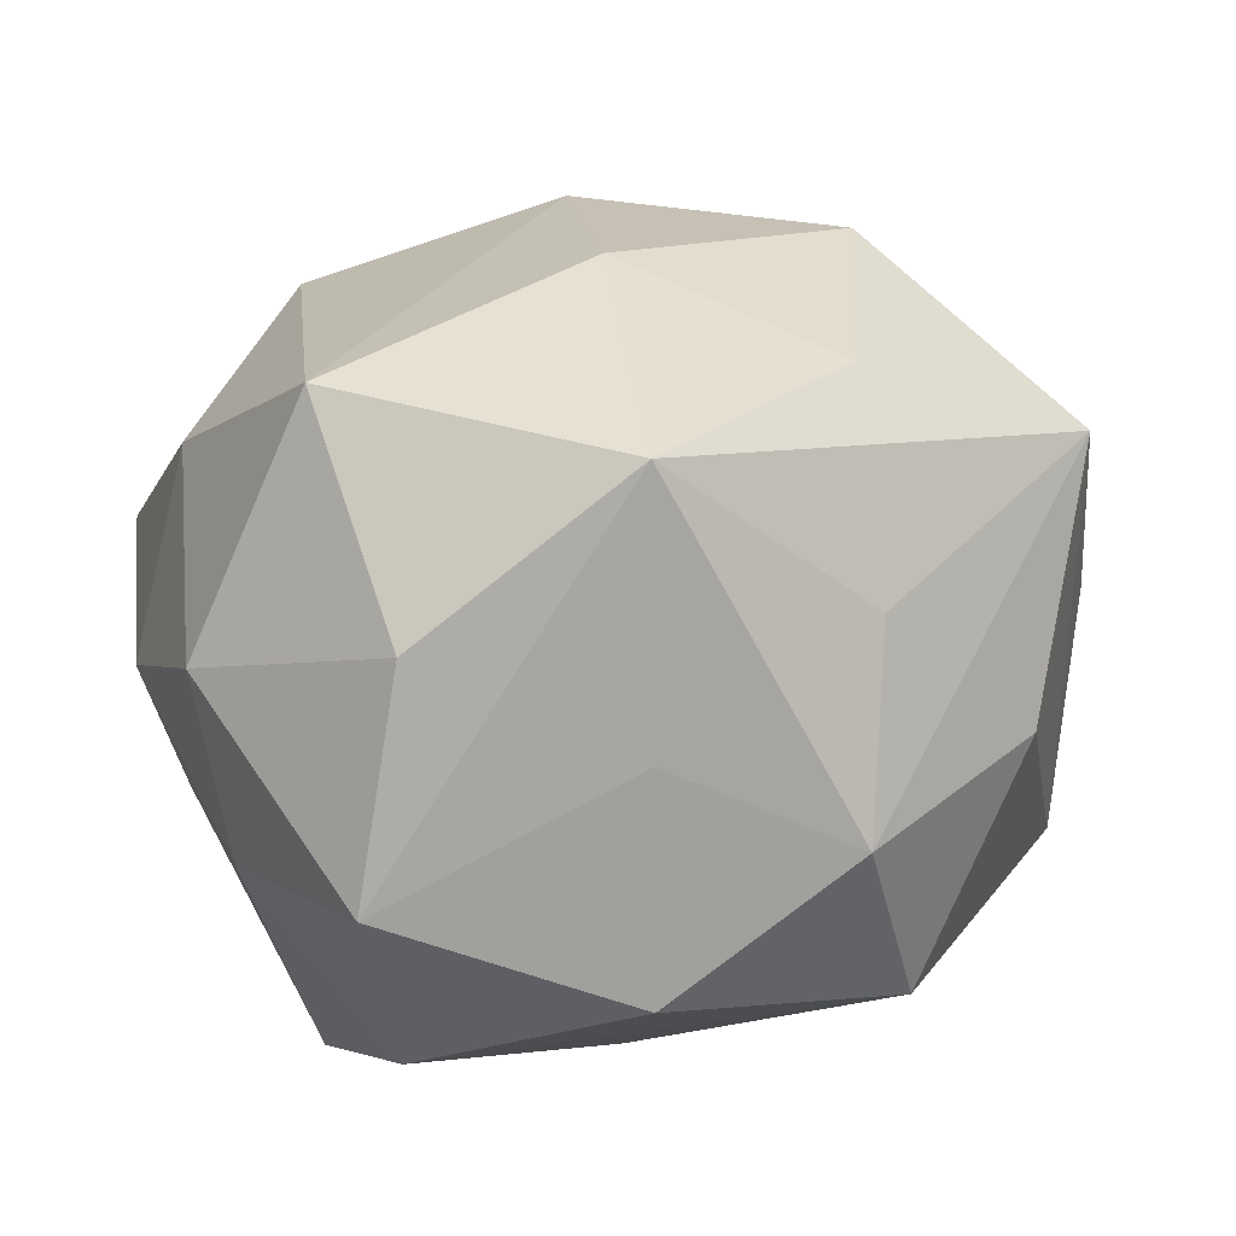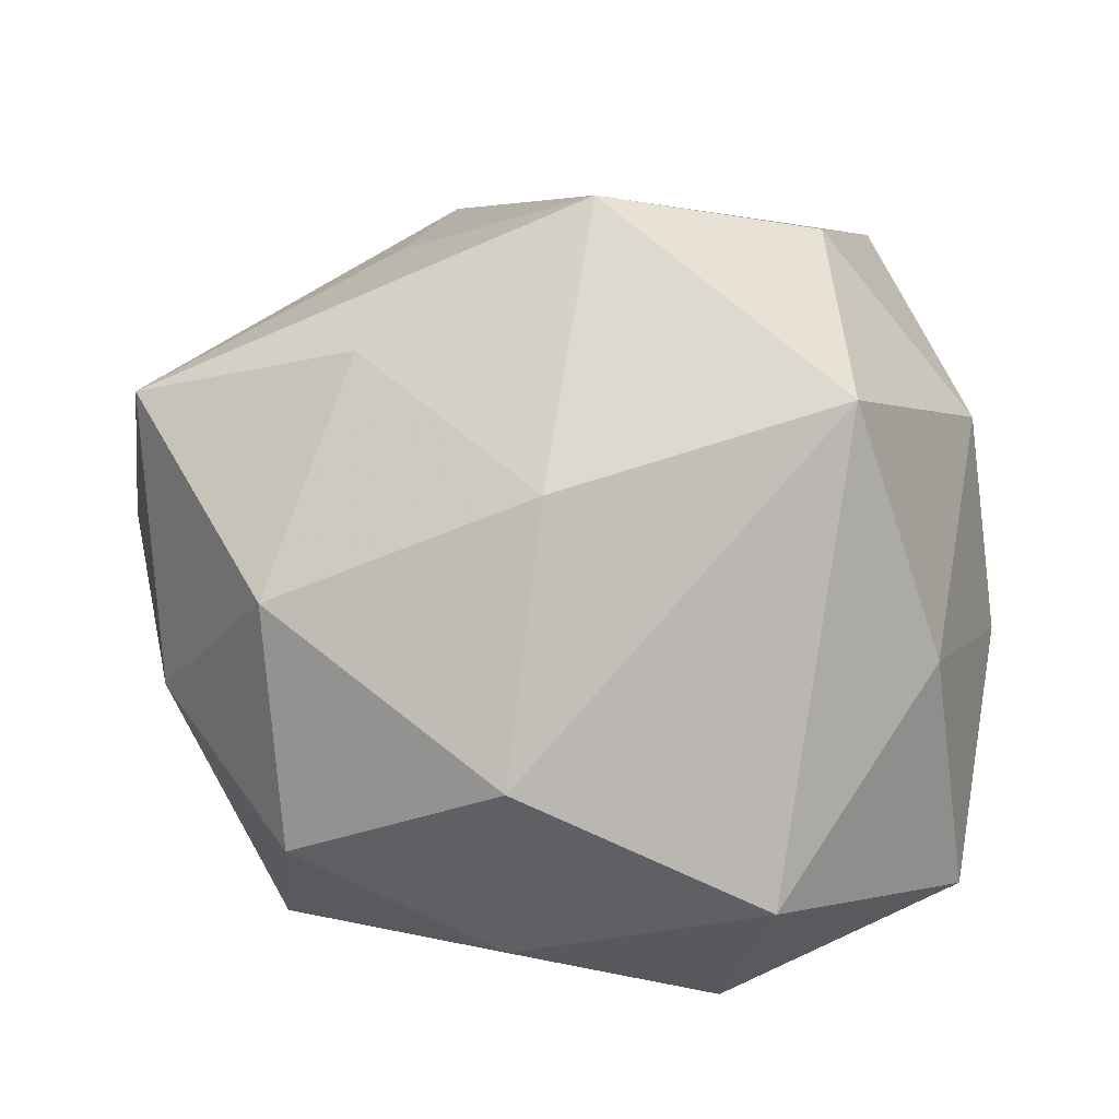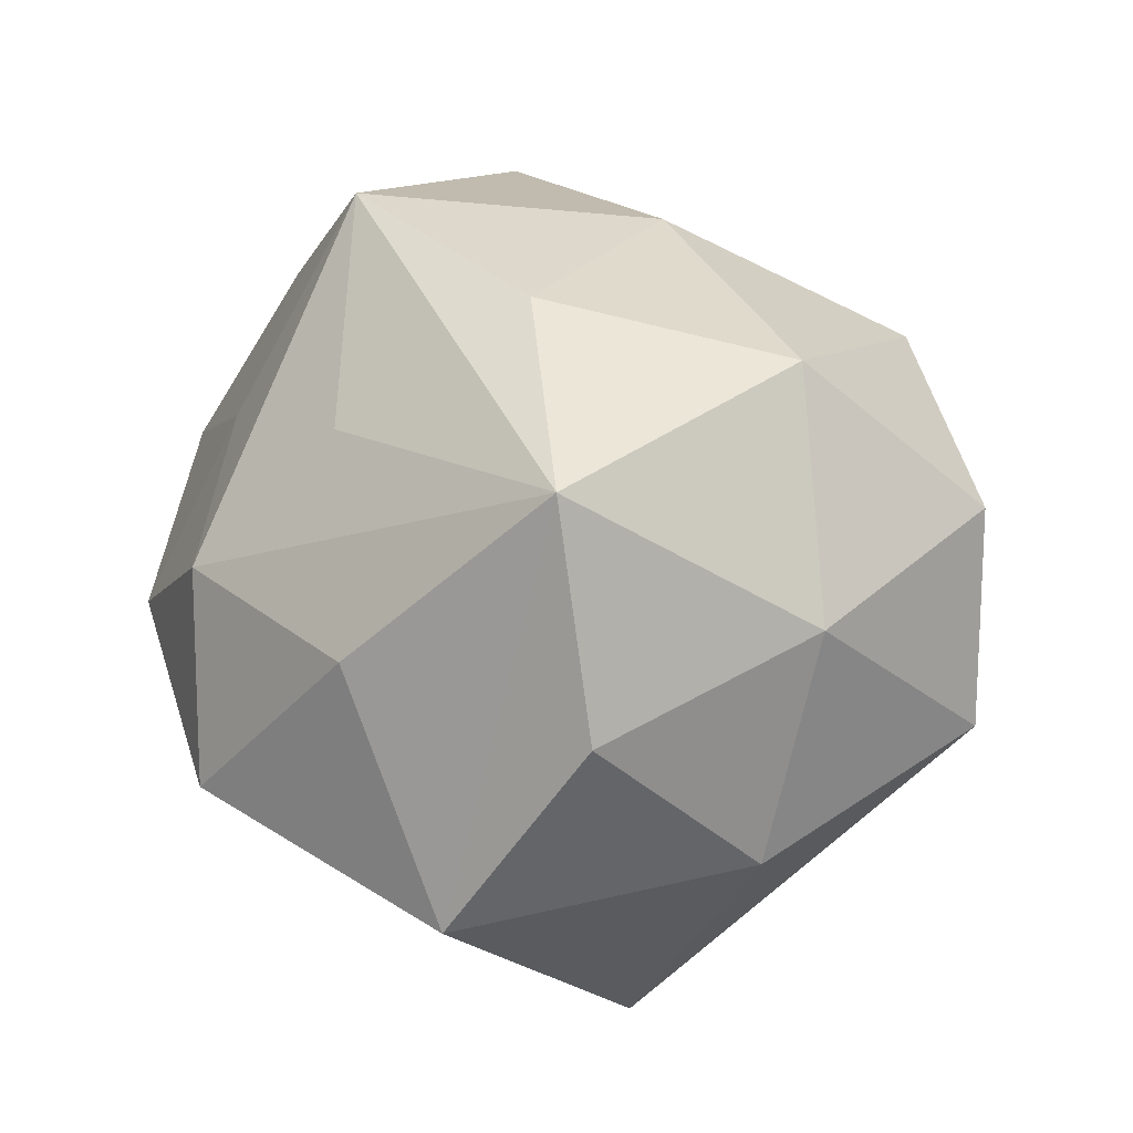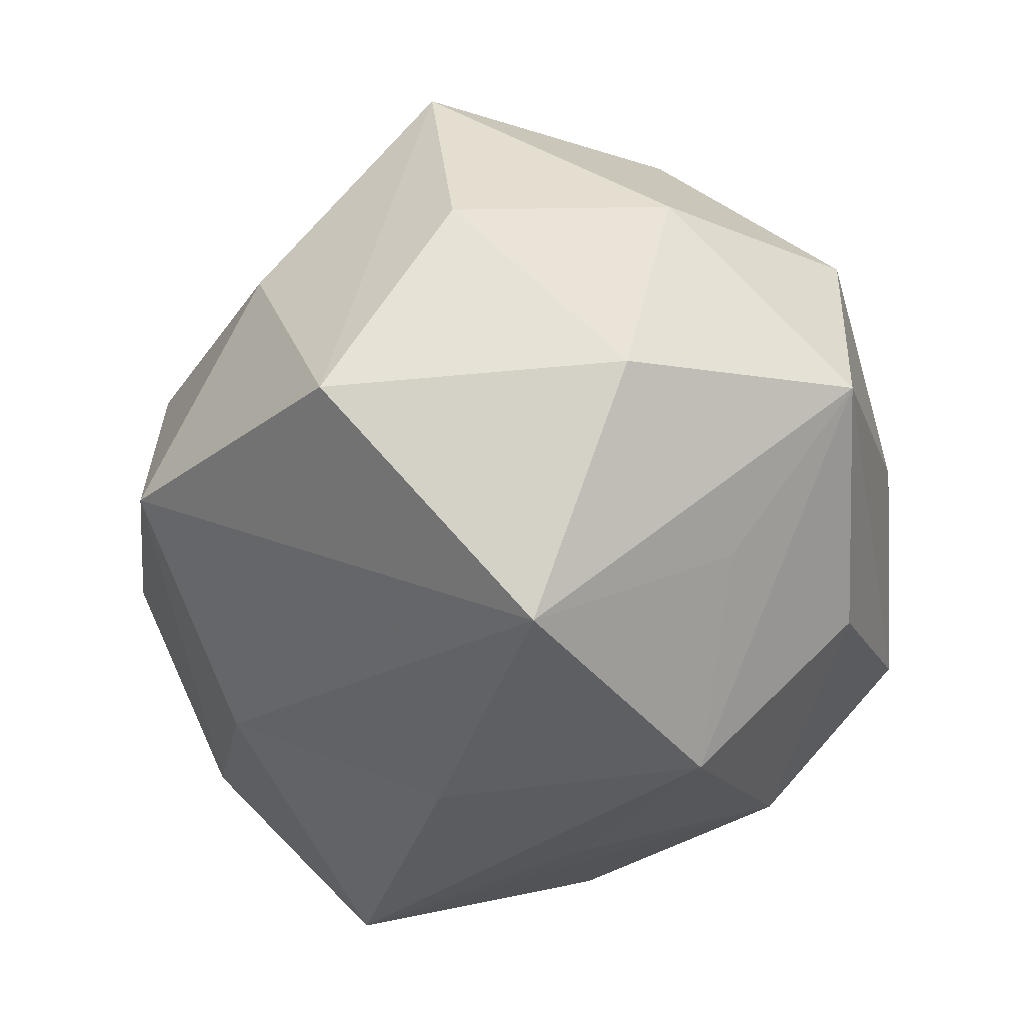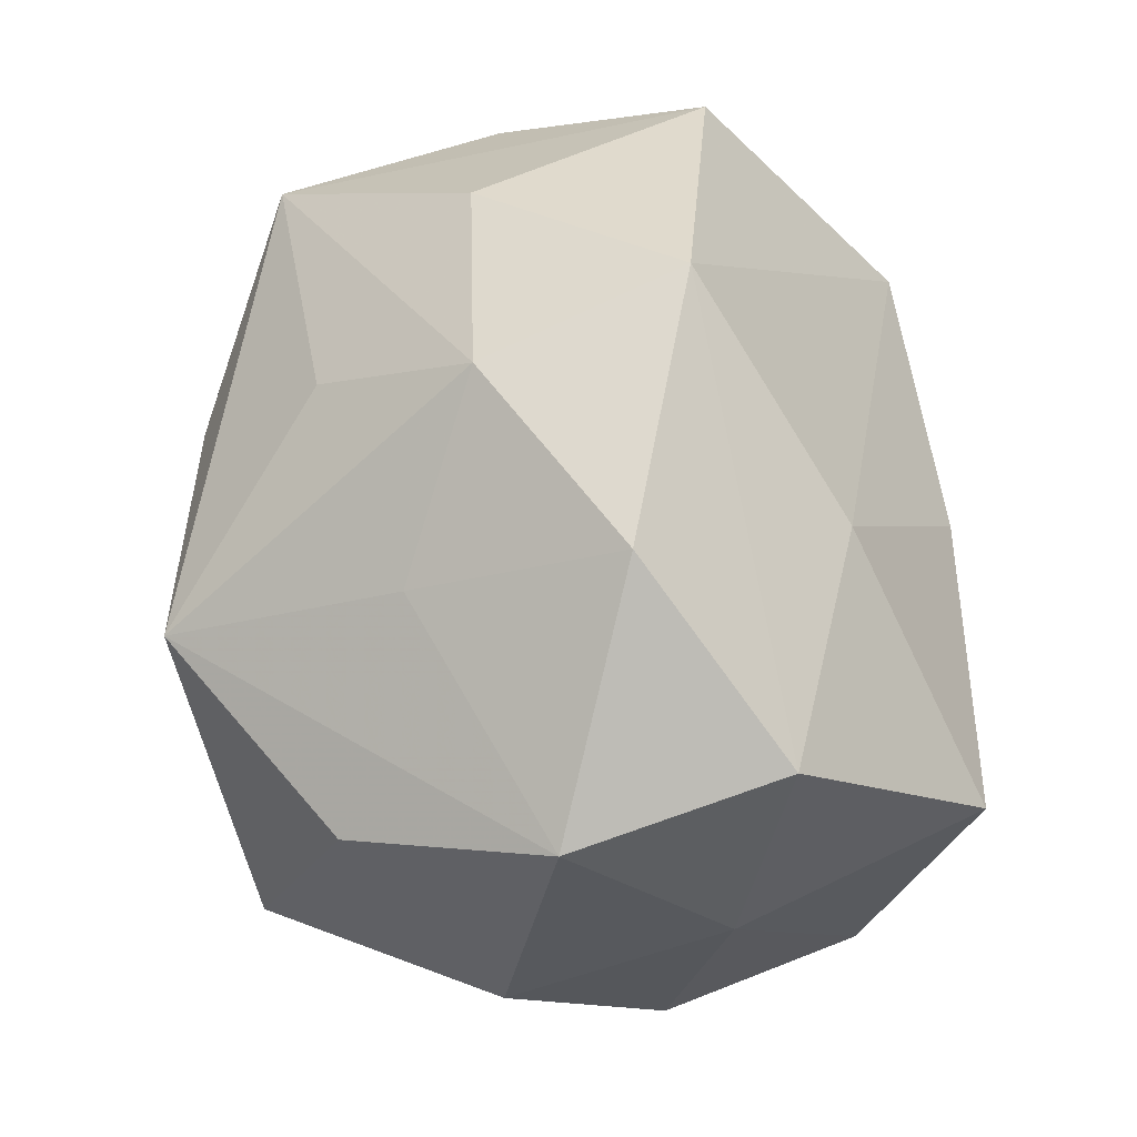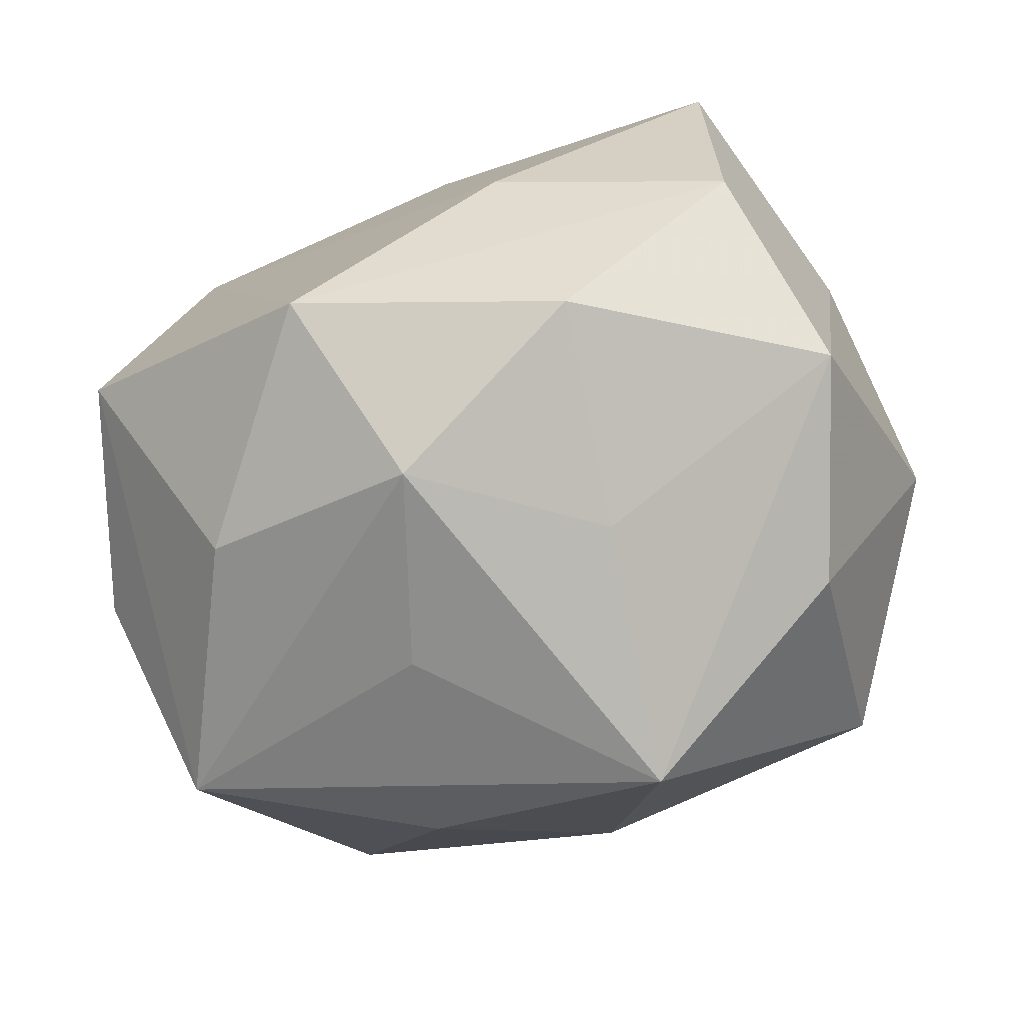
<metadata>
{"format":"obj","ext":"obj","renderer":"f3d","projection":"perspective","resolution":1024,"background":"white","views":[{"elev":45.2,"azim":166.6,"up":"+Z"},{"elev":66.4,"azim":3.3,"up":"+Z"},{"elev":18.1,"azim":-97.8,"up":"+Z"},{"elev":-45.6,"azim":-87.3,"up":"+Z"},{"elev":79.9,"azim":78.2,"up":"+Y"},{"elev":70.1,"azim":-19.2,"up":"+Y"}]}
</metadata>
<code>
v -0.02644 -0.01604 0.02634
v 0.03488 0.01513 -0.006436
v -0.0379 0.01639 -0.01963
v 0.01842 -0.005431 -0.02903
v 0.0239 0.00245 0.03421
v 0.002865 0.03145 0.01544
v 0.004888 0.04057 -0.00326
v -0.01748 -0.02076 -0.02249
v 0.0212 0.02459 0.02498
v -0.004011 -0.03886 0.001979
v -0.01833 0.03628 -0.01317
v -0.0232 -0.002137 -0.03544
v -0.04077 0.006973 0.0198
v 0.0004412 0.01992 0.03668
v -0.0372 -0.01613 0.005762
v 0.03647 0.01154 0.01428
v 0.03323 -0.01379 0.01577
v -0.02375 -0.0335 0.01174
v 0.03708 -0.005927 -0.0188
v 0.01574 -0.03899 -0.007845
v 0.02441 0.03374 -0.0129
v 0.0002881 -0.01728 -0.0335
v -0.03626 -0.01138 -0.01567
v -0.02536 -0.03307 -0.008268
v 0.02932 0.01766 -0.0297
v 0.01955 -0.03693 0.01232
v 0.003063 0.008057 -0.03402
v -0.002446 -0.008041 0.0341
v 0.04022 -0.00371 0.0001895
v -0.01977 0.006385 0.03109
v 0.02709 0.03469 0.007378
v -0.004294 -0.03088 0.02275
v 0.02029 -0.02521 -0.0225
v -0.01377 0.03612 0.006067
v -0.03179 0.02419 0.002969
v -0.04332 0.004397 -0.001454
v -0.002292 -0.03296 -0.01756
v -0.01786 0.02335 0.01943
v 0.00469 0.02903 -0.02231
v 0.03775 -0.0278 -0.004739
f 3 11 12
f 8 24 12
f 40 17 26
f 26 17 5
f 5 14 28
f 9 14 5
f 5 16 9
f 17 16 5
f 13 3 36
f 13 34 35
f 35 34 11
f 35 3 13
f 11 3 35
f 11 34 7
f 7 21 11
f 30 14 13
f 28 14 30
f 38 34 13
f 13 14 38
f 38 14 34
f 26 18 10
f 10 18 24
f 32 18 26
f 26 5 32
f 32 5 28
f 9 16 31
f 21 7 31
f 31 14 9
f 29 16 17
f 17 40 29
f 29 40 19
f 24 18 15
f 13 36 15
f 12 24 23
f 23 3 12
f 23 36 3
f 24 15 23
f 23 15 36
f 11 21 39
f 21 25 39
f 39 25 27
f 12 11 39
f 39 27 12
f 20 10 24
f 20 40 26
f 26 10 20
f 1 32 28
f 18 32 1
f 28 30 1
f 1 30 13
f 13 15 1
f 1 15 18
f 2 31 16
f 16 29 2
f 2 25 21
f 21 31 2
f 19 25 2
f 2 29 19
f 6 7 34
f 6 31 7
f 34 14 6
f 14 31 6
f 40 20 33
f 19 40 33
f 33 25 19
f 4 25 33
f 4 33 22
f 12 27 22
f 22 8 12
f 27 25 22
f 22 25 4
f 24 8 22
f 37 20 24
f 24 22 37
f 37 33 20
f 37 22 33

</code>
